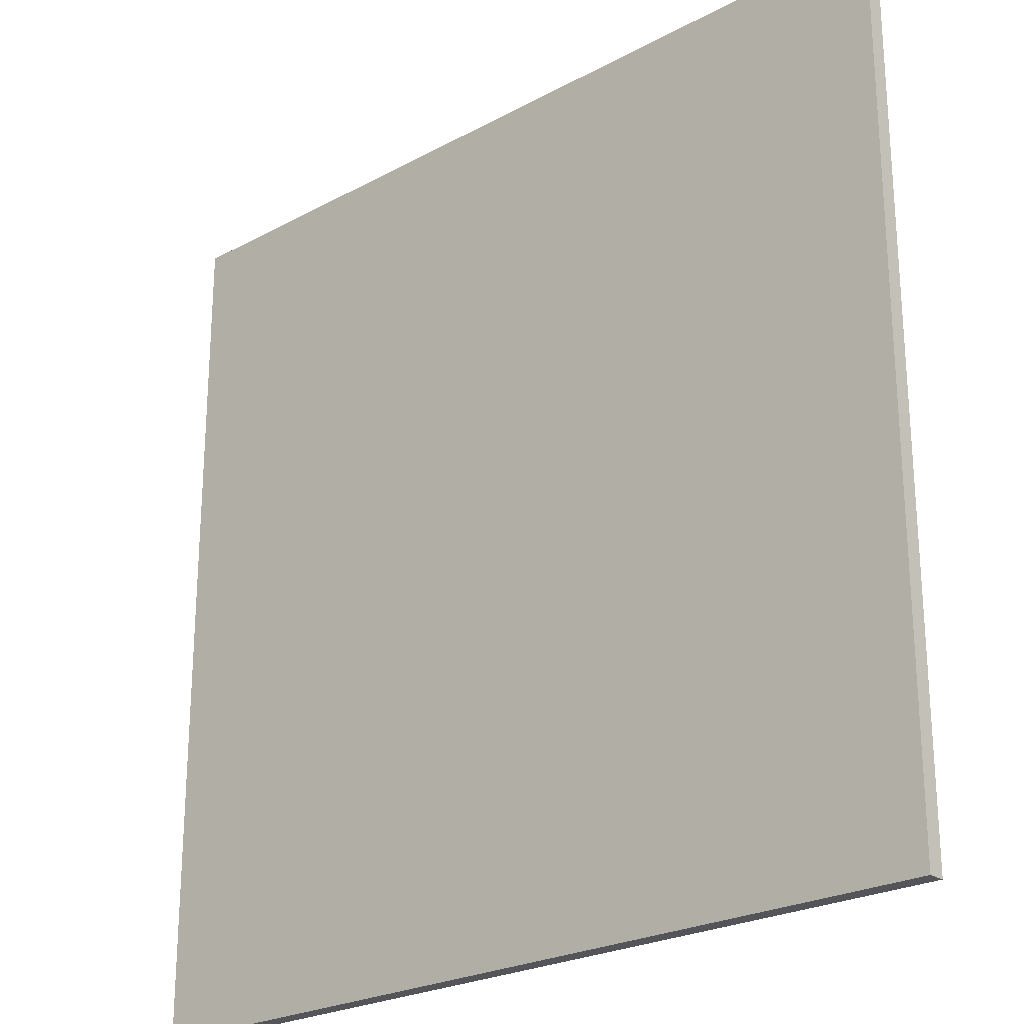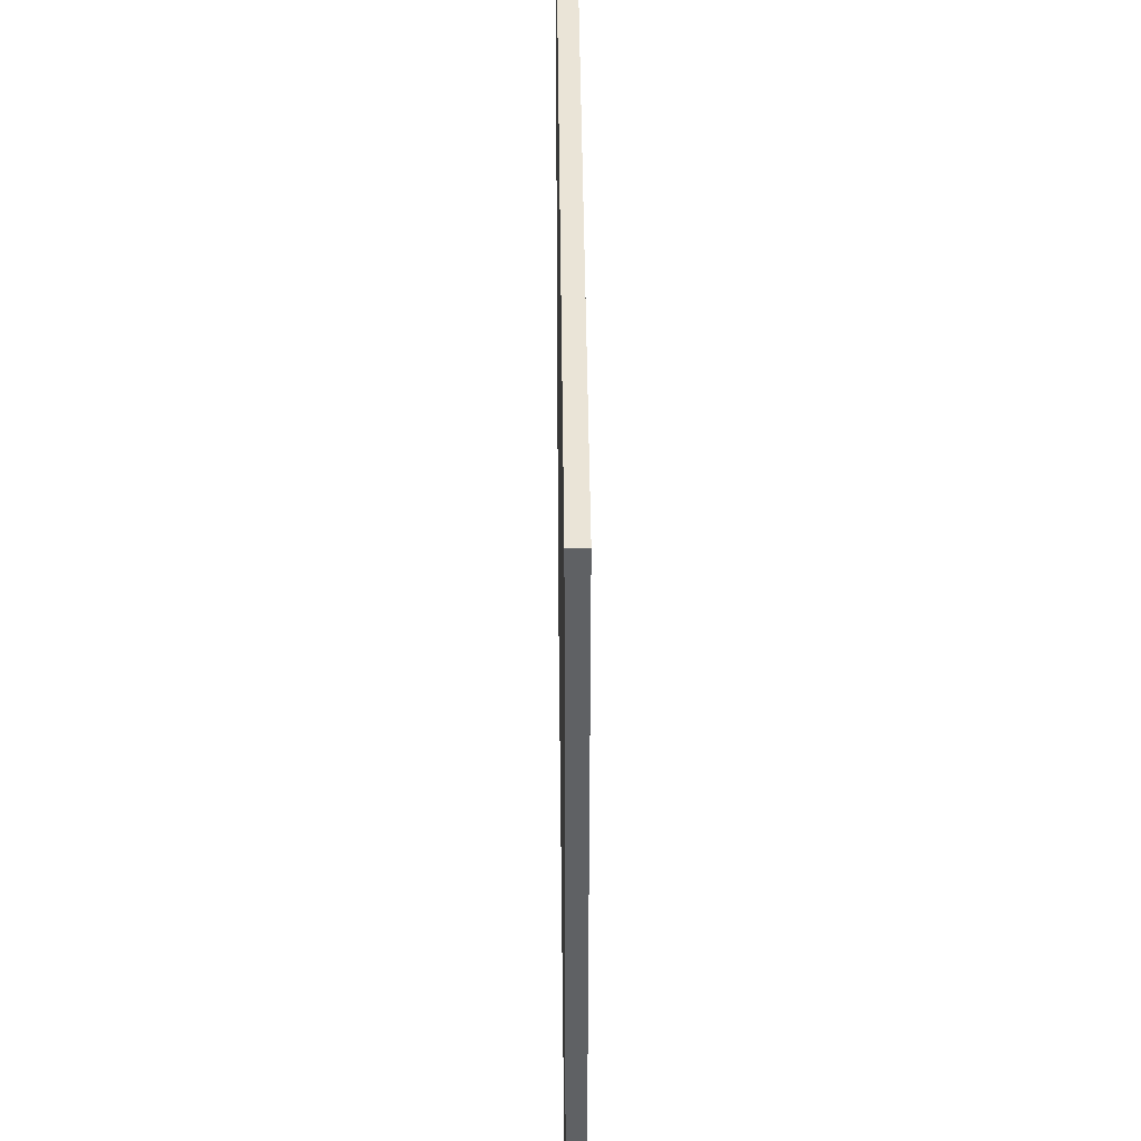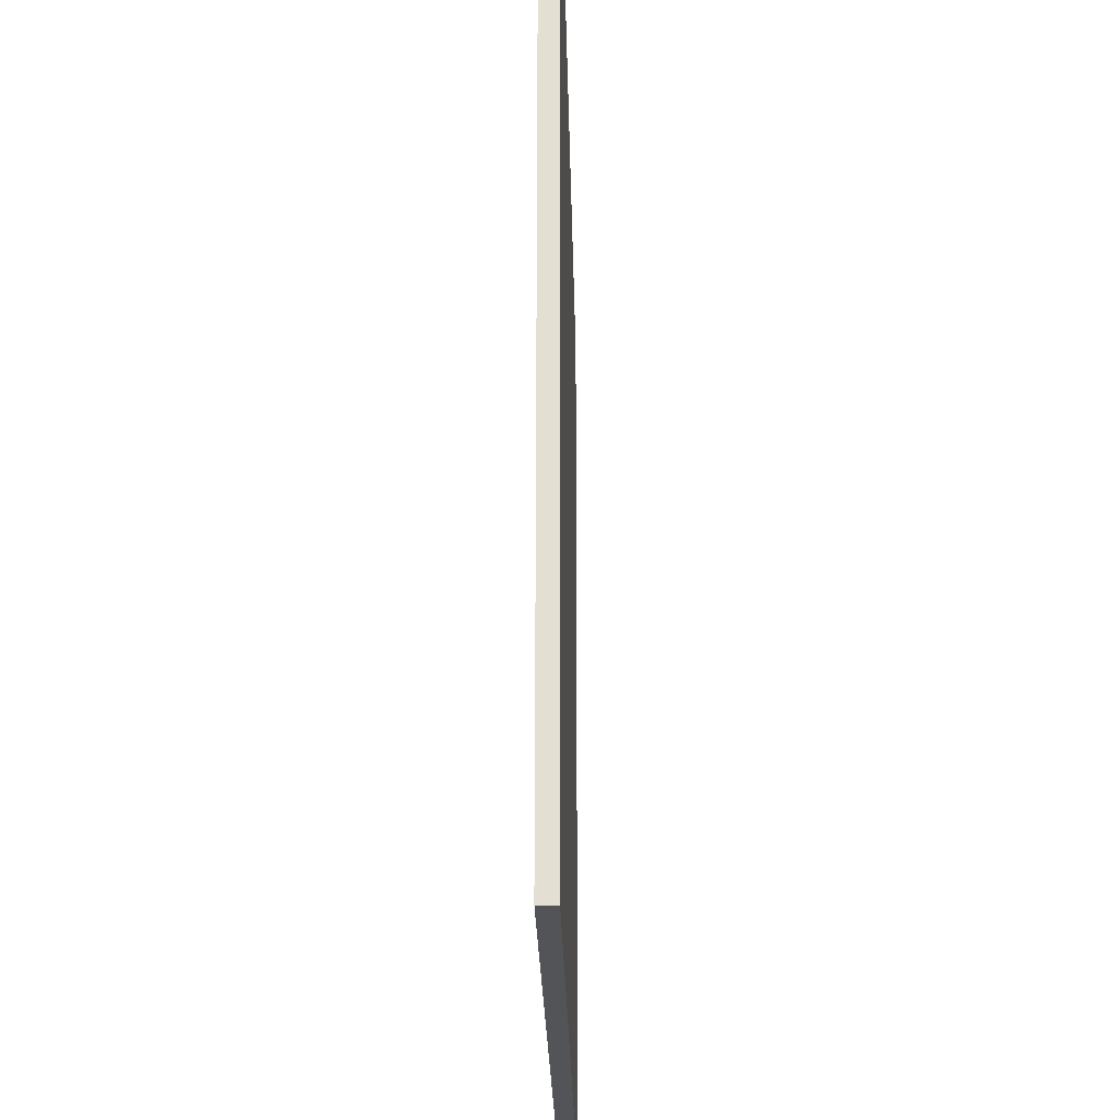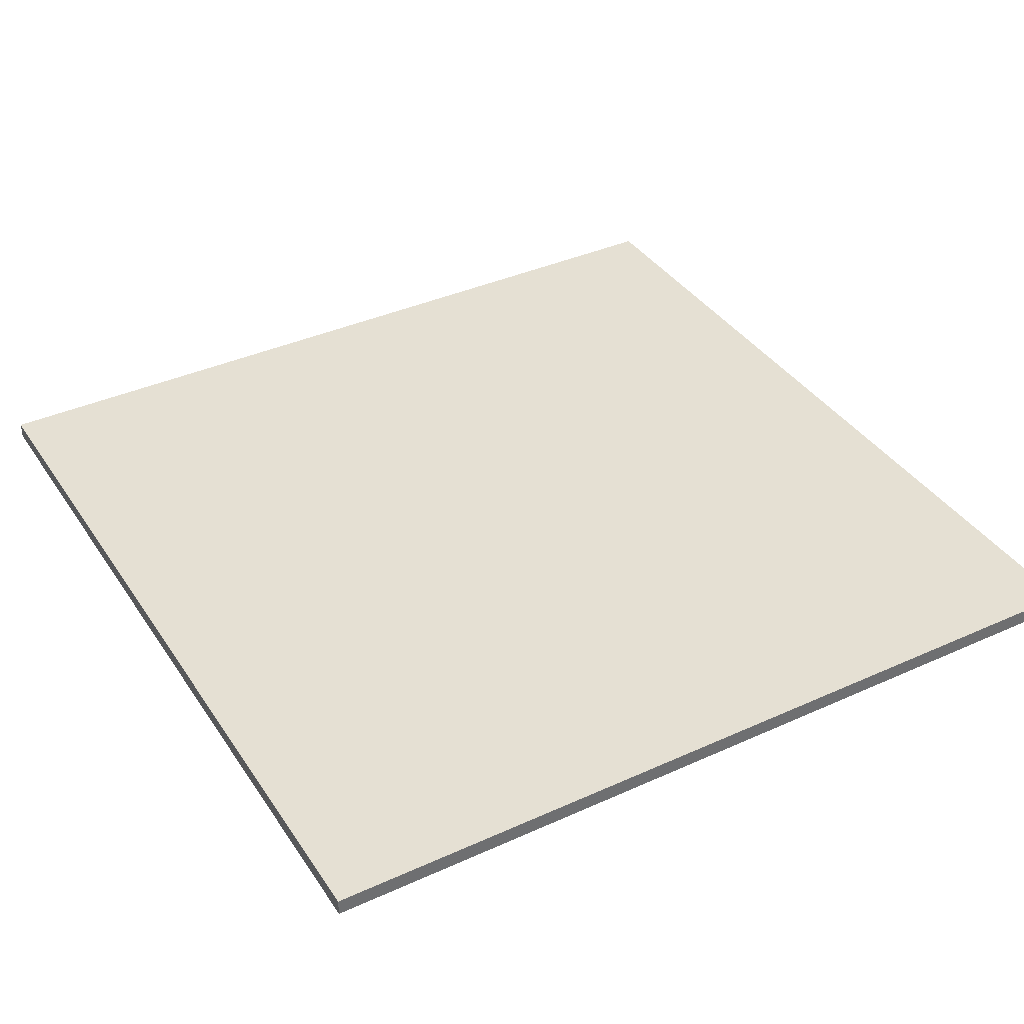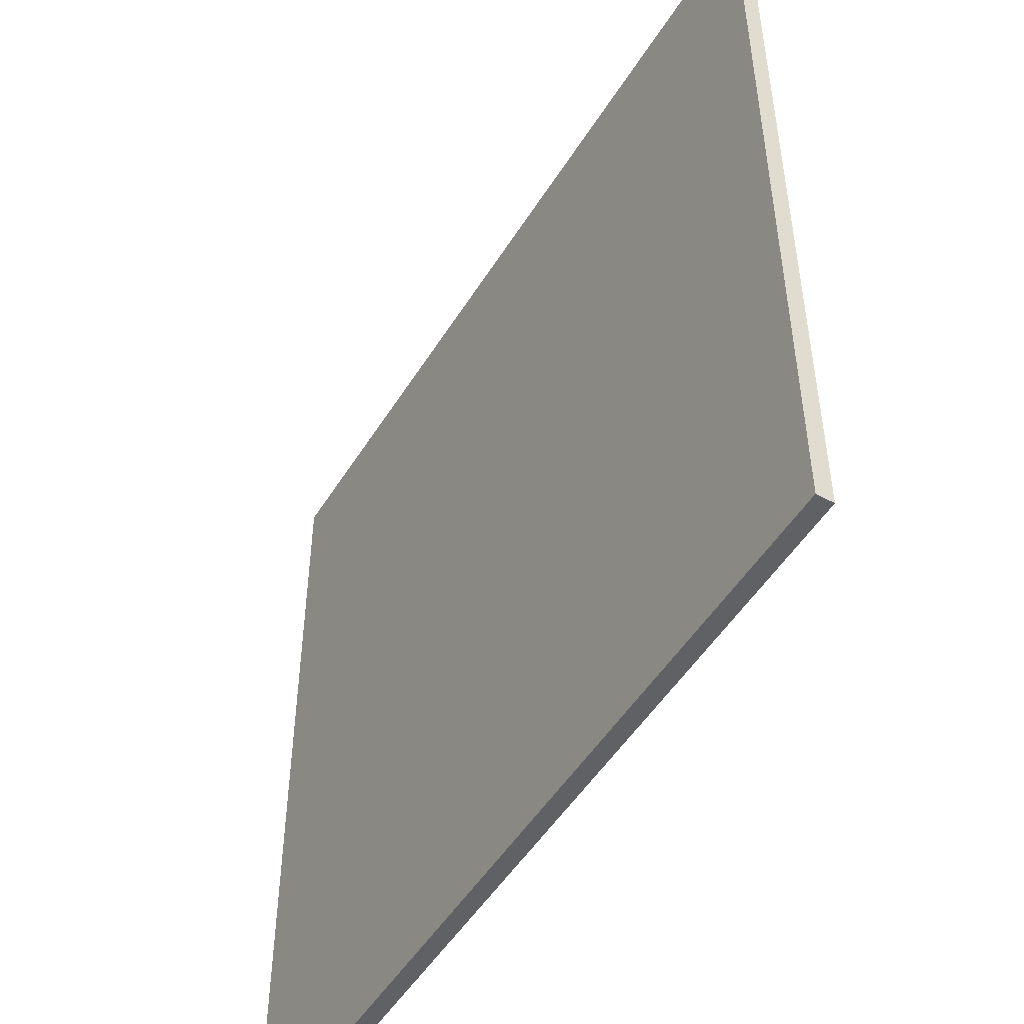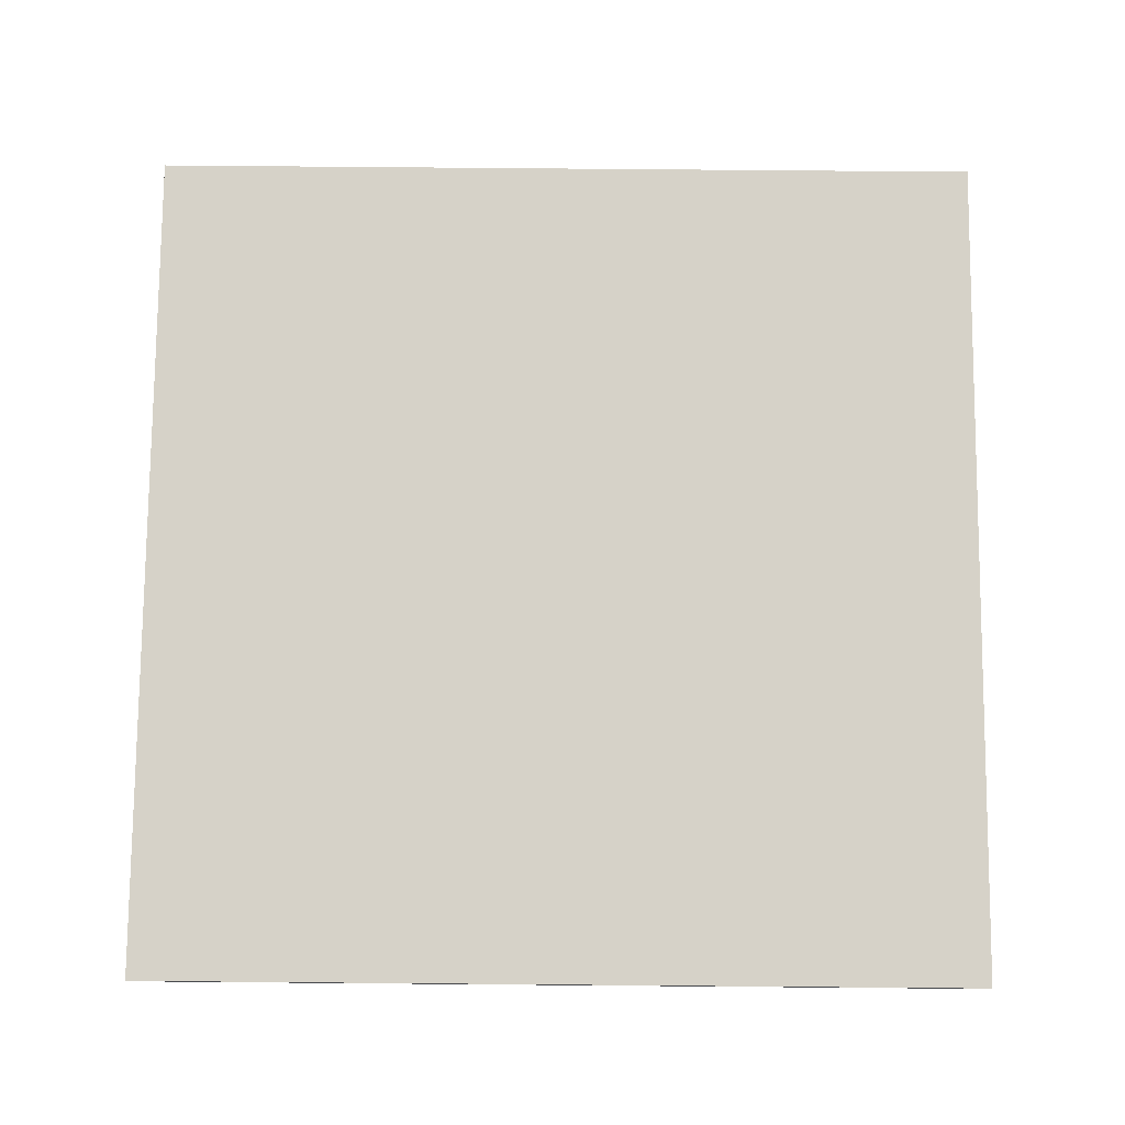
<metadata>
{"format":"obj","ext":"obj","renderer":"f3d","projection":"perspective","resolution":1024,"background":"white","views":[{"elev":-24.1,"azim":41.9,"up":"+Z"},{"elev":43.7,"azim":89.4,"up":"+Z"},{"elev":-23.6,"azim":-88.9,"up":"+Z"},{"elev":38.0,"azim":-119.9,"up":"+Y"},{"elev":-50.3,"azim":59.2,"up":"+Z"},{"elev":77.8,"azim":90.5,"up":"+Y"}]}
</metadata>
<code>
o Cube
v 14.47 -0.2798 -14.47
v 14.47 0.2798 -14.47
v 14.47 -0.2798 14.47
v 14.47 0.2798 14.47
v -14.47 -0.2798 -14.47
v -14.47 0.2798 -14.47
v -14.47 -0.2798 14.47
v -14.47 0.2798 14.47
f 1 3 7 5
f 4 8 7 3
f 8 6 5 7
f 6 8 4 2
f 2 4 3 1
f 6 2 1 5

</code>
